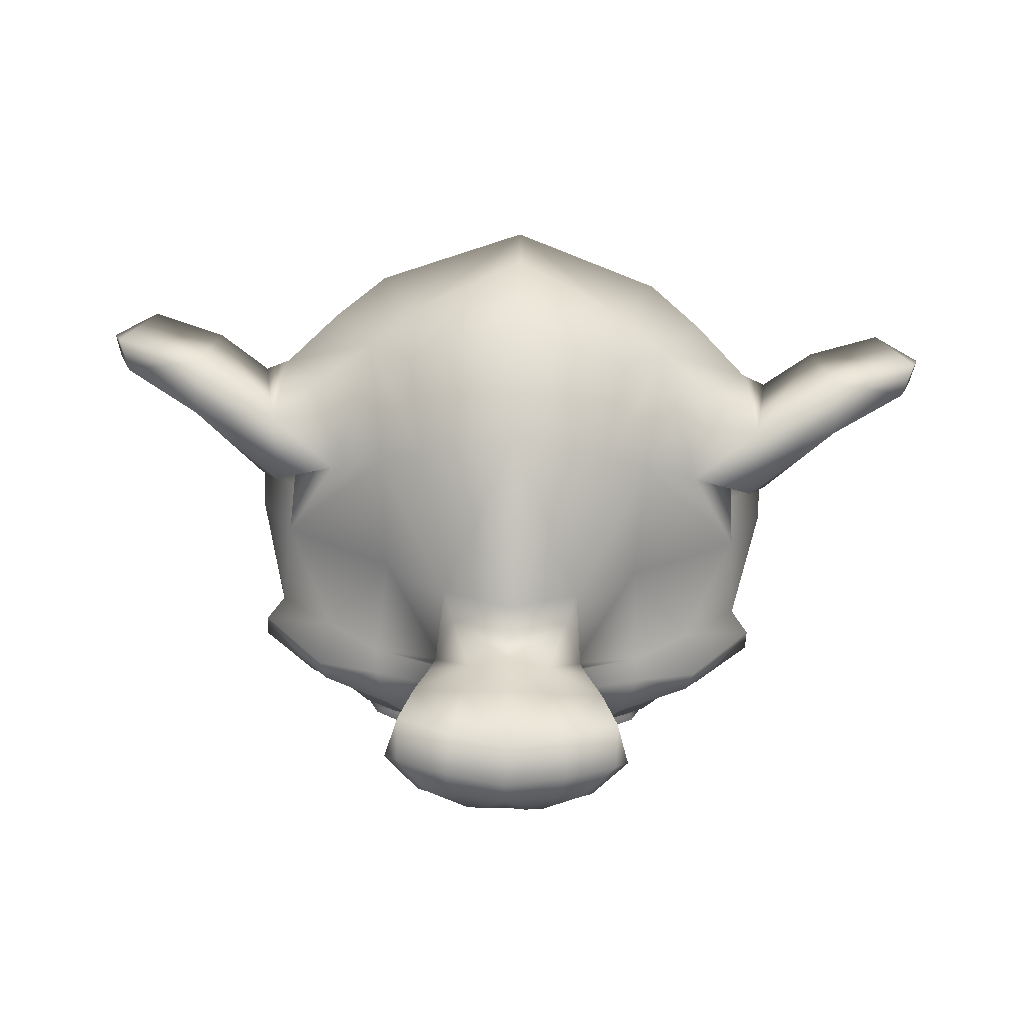
<metadata>
{"format":"obj","ext":"obj","renderer":"f3d","projection":"perspective","resolution":1024,"background":"white","views":[{"elev":-74.9,"azim":178.1,"up":"+Y"}]}
</metadata>
<code>
v 3.438 0.1641 0.7656
v 2.562 0.1641 0.7656
v 3.5 0.09375 0.6875
v 2.5 0.09375 0.6875
v 3.547 0.05469 0.5781
v 2.453 0.05469 0.5781
v 3.352 -0.02344 0.6172
v 2.648 -0.02344 0.6172
v 3.352 0.03125 0.6985
v 2.648 0.03125 0.7015
v 3.352 0.1328 0.7812
v 2.648 0.1328 0.7812
v 3.273 0.1641 0.7969
v 2.727 0.1641 0.7969
v 3.203 0.09375 0.7422
v 2.797 0.09375 0.7422
v 3.156 0.05469 0.6484
v 2.844 0.05469 0.6484
v 3.078 0.2422 0.6562
v 2.922 0.2422 0.6562
v 3.141 0.2422 0.7422
v 2.859 0.2422 0.7422
v 3.242 0.2422 0.7969
v 2.758 0.2422 0.7969
v 3.273 0.3281 0.7969
v 2.727 0.3281 0.7969
v 3.203 0.3906 0.7422
v 2.797 0.3906 0.7422
v 3.156 0.4375 0.6484
v 2.844 0.4375 0.6484
v 3.352 0.5156 0.6172
v 2.648 0.5156 0.6172
v 3.352 0.4531 0.7188
v 2.648 0.4531 0.7188
v 3.352 0.3594 0.7812
v 2.648 0.3594 0.7812
v 3.438 0.3281 0.7656
v 2.562 0.3281 0.7656
v 3.5 0.3906 0.6875
v 2.5 0.3906 0.6875
v 3.547 0.4375 0.5781
v 2.453 0.4375 0.5781
v 3.625 0.2422 0.5625
v 2.375 0.2422 0.5625
v 3.562 0.2422 0.6719
v 2.438 0.2422 0.6719
v 3.469 0.2422 0.7578
v 2.531 0.2422 0.7578
v 3.477 0.2422 0.7734
v 2.523 0.2422 0.7734
v 3.445 0.3359 0.7812
v 2.555 0.3359 0.7812
v 3.352 0.375 0.8047
v 2.648 0.375 0.8047
v 3.266 0.3359 0.8203
v 2.734 0.3359 0.8203
v 3.227 0.2422 0.8203
v 2.773 0.2422 0.8203
v 3.266 0.1562 0.8203
v 2.734 0.1562 0.8203
v 3.352 0.2422 0.8281
v 2.648 0.2422 0.8281
v 3.352 0.1172 0.8047
v 2.648 0.1172 0.8047
v 3.445 0.1562 0.7812
v 2.555 0.1562 0.7812
v 3 0.4297 0.7422
v 3 0.3516 0.8203
v 3 -0.6797 0.7344
v 3 -0.3203 0.7812
v 3 -0.1875 0.7969
v 3 -0.7734 0.7188
v 3 0.4062 0.6016
v 3 0.5703 0.5703
v 3 0.8984 -0.5469
v 3 0.5625 -0.8516
v 3 0.07031 -0.8281
v 3 -0.3828 -0.3516
v 3.203 -0.1875 0.5625
v 2.797 -0.1875 0.5625
v 3.312 -0.4375 0.5703
v 2.688 -0.4375 0.5703
v 3.352 -0.6953 0.5703
v 2.648 -0.6953 0.5703
v 3.367 -0.8906 0.5312
v 2.633 -0.8906 0.5312
v 3.328 -0.9453 0.5234
v 2.672 -0.9453 0.5234
v 3.18 -0.9688 0.5547
v 2.82 -0.9688 0.5547
v 3 -0.9844 0.5781
v 3.438 -0.1406 0.5312
v 2.562 -0.1406 0.5312
v 3.633 -0.03906 0.5391
v 2.367 -0.03906 0.5391
v 3.828 0.1484 0.4453
v 2.172 0.1484 0.4453
v 3.859 0.4297 0.5938
v 2.141 0.4297 0.5938
v 3.711 0.4844 0.625
v 2.289 0.4844 0.625
v 3.492 0.6016 0.6875
v 2.508 0.6016 0.6875
v 3.32 0.7578 0.7344
v 2.68 0.7578 0.7344
v 3.156 0.7188 0.7578
v 2.844 0.7188 0.7578
v 3.062 0.4922 0.75
v 2.938 0.4922 0.75
v 3.164 0.4141 0.7734
v 2.836 0.4141 0.7734
v 3.125 0.3047 0.7656
v 2.875 0.3047 0.7656
v 3.203 0.09375 0.7422
v 2.797 0.09375 0.7422
v 3.375 0.01562 0.7031
v 2.625 0.01562 0.7031
v 3.492 0.0625 0.6719
v 2.508 0.0625 0.6719
v 3.625 0.1875 0.6484
v 2.375 0.1875 0.6484
v 3.641 0.2969 0.6484
v 2.359 0.2969 0.6484
v 3.602 0.375 0.6641
v 2.398 0.375 0.6641
v 3.43 0.4375 0.7188
v 2.57 0.4375 0.7188
v 3.25 0.4688 0.7578
v 2.75 0.4688 0.7578
v 3 -0.7656 0.7344
v 3.109 -0.7188 0.7344
v 2.891 -0.7188 0.7344
v 3.117 -0.8359 0.7109
v 2.883 -0.8359 0.7109
v 3.062 -0.8828 0.6953
v 2.938 -0.8828 0.6953
v 3 -0.8906 0.6875
v 3 -0.1953 0.75
v 3 -0.1406 0.7422
v 3.102 -0.1484 0.7422
v 2.898 -0.1484 0.7422
v 3.125 -0.2266 0.75
v 2.875 -0.2266 0.75
v 3.086 -0.2891 0.7422
v 2.914 -0.2891 0.7422
v 3.398 -0.04688 0.6719
v 2.602 -0.04688 0.6719
v 3.617 0.05469 0.625
v 2.383 0.05469 0.625
v 3.727 0.2031 0.6016
v 2.273 0.2031 0.6016
v 3.742 0.375 0.6562
v 2.258 0.375 0.6562
v 3.688 0.4141 0.7266
v 2.312 0.4141 0.7266
v 3.438 0.5469 0.7969
v 2.562 0.5469 0.7969
v 3.312 0.6406 0.8359
v 2.688 0.6406 0.8359
v 3.203 0.6172 0.8516
v 2.797 0.6172 0.8516
v 3.102 0.4297 0.8438
v 2.898 0.4297 0.8438
v 3.125 -0.1016 0.8125
v 2.875 -0.1016 0.8125
v 3.211 -0.4453 0.7109
v 2.789 -0.4453 0.7109
v 3.25 -0.7031 0.6875
v 2.75 -0.7031 0.6875
v 3.266 -0.8203 0.6641
v 2.734 -0.8203 0.6641
v 3.234 -0.9141 0.6328
v 2.766 -0.9141 0.6328
v 3.164 -0.9297 0.6328
v 2.836 -0.9297 0.6328
v 3 -0.9453 0.6406
v 3 0.04688 0.7266
v 3 0.2109 0.7656
v 3.328 0.4766 0.7422
v 2.672 0.4766 0.7422
v 3.164 0.1406 0.75
v 2.836 0.1406 0.75
v 3.133 0.2109 0.7578
v 2.867 0.2109 0.7578
v 3.117 -0.6875 0.7344
v 2.883 -0.6875 0.7344
v 3.078 -0.4453 0.75
v 2.922 -0.4453 0.75
v 3 -0.4453 0.75
v 3 -0.3281 0.7422
v 3.094 -0.2734 0.7812
v 2.906 -0.2734 0.7812
v 3.133 -0.2266 0.7969
v 2.867 -0.2266 0.7969
v 3.109 -0.1328 0.7812
v 2.891 -0.1328 0.7812
v 3.039 -0.125 0.7812
v 2.961 -0.125 0.7812
v 3 -0.2031 0.8281
v 3.047 -0.1484 0.8125
v 2.953 -0.1484 0.8125
v 3.094 -0.1562 0.8125
v 2.906 -0.1562 0.8125
v 3.109 -0.2266 0.8281
v 2.891 -0.2266 0.8281
v 3.078 -0.25 0.8047
v 2.922 -0.25 0.8047
v 3 -0.2891 0.8047
v 3.258 -0.3125 0.5547
v 2.742 -0.3125 0.5547
v 3.164 -0.2422 0.7109
v 2.836 -0.2422 0.7109
v 3.18 -0.3125 0.7109
v 2.82 -0.3125 0.7109
v 3.234 -0.25 0.5547
v 2.766 -0.25 0.5547
v 3 -0.875 0.6875
v 3.047 -0.8672 0.6875
v 2.953 -0.8672 0.6875
v 3.094 -0.8203 0.7109
v 2.906 -0.8203 0.7109
v 3.094 -0.7422 0.7266
v 2.906 -0.7422 0.7266
v 3 -0.7812 0.6562
v 3.094 -0.75 0.6641
v 2.906 -0.75 0.6641
v 3.094 -0.8125 0.6406
v 2.906 -0.8125 0.6406
v 3.047 -0.8516 0.6328
v 2.953 -0.8516 0.6328
v 3 -0.8594 0.6328
v 3.172 0.2188 0.7812
v 2.828 0.2188 0.7812
v 3.188 0.1562 0.7734
v 2.812 0.1562 0.7734
v 3.336 0.4297 0.7578
v 2.664 0.4297 0.7578
v 3.273 0.4219 0.7734
v 2.727 0.4219 0.7734
v 3.422 0.3984 0.7734
v 2.578 0.3984 0.7734
v 3.562 0.3516 0.6953
v 2.438 0.3516 0.6953
v 3.586 0.2891 0.6875
v 2.414 0.2891 0.6875
v 3.578 0.1953 0.6797
v 2.422 0.1953 0.6797
v 3.477 0.1016 0.7188
v 2.523 0.1016 0.7188
v 3.375 0.0625 0.7422
v 2.625 0.0625 0.7422
v 3.227 0.1094 0.7812
v 2.773 0.1094 0.7812
v 3.18 0.2969 0.7812
v 2.82 0.2969 0.7812
v 3.211 0.375 0.7812
v 2.789 0.375 0.7812
v 3.234 0.3594 0.7578
v 2.766 0.3594 0.7578
v 3.195 0.2969 0.7578
v 2.805 0.2969 0.7578
v 3.242 0.125 0.7578
v 2.758 0.125 0.7578
v 3.375 0.08594 0.7266
v 2.625 0.08594 0.7266
v 3.461 0.1172 0.7031
v 2.539 0.1172 0.7031
v 3.547 0.2109 0.6719
v 2.453 0.2109 0.6719
v 3.555 0.2812 0.6719
v 2.445 0.2812 0.6719
v 3.531 0.3359 0.6797
v 2.469 0.3359 0.6797
v 3.414 0.3906 0.75
v 2.586 0.3906 0.75
v 3.281 0.3984 0.7656
v 2.719 0.3984 0.7656
v 3.336 0.4062 0.75
v 2.664 0.4062 0.75
v 3.203 0.1719 0.75
v 2.797 0.1719 0.75
v 3.195 0.2266 0.75
v 2.805 0.2266 0.75
v 3.109 0.4609 0.6094
v 2.891 0.4609 0.6094
v 3.195 0.6641 0.6172
v 2.805 0.6641 0.6172
v 3.336 0.6875 0.5938
v 2.664 0.6875 0.5938
v 3.484 0.5547 0.5547
v 2.516 0.5547 0.5547
v 3.68 0.4531 0.4922
v 2.32 0.4531 0.4922
v 3.797 0.4062 0.4609
v 2.203 0.4062 0.4609
v 3.773 0.1641 0.375
v 2.227 0.1641 0.375
v 3.602 0 0.4141
v 2.398 0 0.4141
v 3.438 -0.09375 0.4688
v 2.562 -0.09375 0.4688
v 3 0.8984 0.2891
v 3 0.9844 -0.07812
v 3 -0.1953 -0.6719
v 3 -0.4609 0.1875
v 3 -0.9766 0.4609
v 3 -0.8047 0.3438
v 3 -0.5703 0.3203
v 3 -0.4844 0.2812
v 3.852 0.2344 0.05469
v 2.148 0.2344 0.05469
v 3.859 0.3203 -0.04688
v 2.141 0.3203 -0.04688
v 3.773 0.2656 -0.4375
v 2.227 0.2656 -0.4375
v 3.461 0.4375 -0.7031
v 2.539 0.4375 -0.7031
v 3.734 -0.04688 0.07031
v 2.266 -0.04688 0.07031
v 3.594 -0.125 -0.1641
v 2.406 -0.125 -0.1641
v 3.641 -0.007812 -0.4297
v 2.359 -0.007812 -0.4297
v 3.336 0.05469 -0.6641
v 2.664 0.05469 -0.6641
v 3.234 -0.3516 0.4062
v 2.766 -0.3516 0.4062
v 3.18 -0.4141 0.2578
v 2.82 -0.4141 0.2578
v 3.289 -0.7109 0.3828
v 2.711 -0.7109 0.3828
v 3.25 -0.5 0.3906
v 2.75 -0.5 0.3906
v 3.328 -0.9141 0.3984
v 2.672 -0.9141 0.3984
v 3.141 -0.7578 0.3672
v 2.859 -0.7578 0.3672
v 3.125 -0.5391 0.3594
v 2.875 -0.5391 0.3594
v 3.164 -0.9453 0.4375
v 2.836 -0.9453 0.4375
v 3.219 -0.2812 0.4297
v 2.781 -0.2812 0.4297
v 3.211 -0.2266 0.4688
v 2.789 -0.2266 0.4688
v 3.203 -0.1719 0.5
v 2.797 -0.1719 0.5
v 3.211 -0.3906 0.1641
v 2.789 -0.3906 0.1641
v 3.297 -0.3125 -0.2656
v 2.703 -0.3125 -0.2656
v 3.344 -0.1484 -0.5391
v 2.656 -0.1484 -0.5391
v 3.453 0.8672 -0.3828
v 2.547 0.8672 -0.3828
v 3.453 0.9297 -0.07031
v 2.547 0.9297 -0.07031
v 3.453 0.8516 0.2344
v 2.547 0.8516 0.2344
v 3.461 0.5234 0.4297
v 2.539 0.5234 0.4297
v 3.727 0.4062 0.3359
v 2.273 0.4062 0.3359
v 3.633 0.4531 0.2812
v 2.367 0.4531 0.2812
v 3.641 0.7031 0.05469
v 2.359 0.7031 0.05469
v 3.797 0.5625 0.125
v 2.203 0.5625 0.125
v 3.797 0.6172 -0.1172
v 2.203 0.6172 -0.1172
v 3.641 0.75 -0.1953
v 2.359 0.75 -0.1953
v 3.641 0.6797 -0.4453
v 2.359 0.6797 -0.4453
v 3.797 0.5391 -0.3594
v 2.203 0.5391 -0.3594
v 3.617 0.3281 -0.5859
v 2.383 0.3281 -0.5859
v 3.484 0.02344 -0.5469
v 2.516 0.02344 -0.5469
v 3.82 0.3281 -0.2031
v 2.18 0.3281 -0.2031
v 3.406 -0.1719 0.1484
v 2.594 -0.1719 0.1484
v 3.43 -0.1953 -0.2109
v 2.57 -0.1953 -0.2109
v 3.891 0.4062 -0.2344
v 2.109 0.4062 -0.2344
v 3.773 -0.1406 -0.125
v 2.227 -0.1406 -0.125
v 4.039 -0.1016 -0.3281
v 1.961 -0.1016 -0.3281
v 4.281 0.05469 -0.4297
v 1.719 0.05469 -0.4297
v 4.352 0.3203 -0.4219
v 1.648 0.3203 -0.4219
v 4.234 0.5078 -0.4219
v 1.766 0.5078 -0.4219
v 4.023 0.4766 -0.3125
v 1.977 0.4766 -0.3125
v 4.016 0.4141 -0.2891
v 1.984 0.4141 -0.2891
v 4.188 0.4375 -0.3906
v 1.812 0.4375 -0.3906
v 4.266 0.2891 -0.4062
v 1.734 0.2891 -0.4062
v 4.211 0.07812 -0.4062
v 1.789 0.07812 -0.4062
v 4.031 -0.03906 -0.3047
v 1.969 -0.03906 -0.3047
v 3.828 -0.07031 -0.1328
v 2.172 -0.07031 -0.1328
v 3.922 0.3594 -0.2188
v 2.078 0.3594 -0.2188
v 3.945 0.3047 -0.2891
v 2.055 0.3047 -0.2891
v 3.883 -0.02344 -0.2109
v 2.117 -0.02344 -0.2109
v 4.039 0 -0.3672
v 1.961 0 -0.3672
v 4.188 0.09375 -0.4453
v 1.812 0.09375 -0.4453
v 4.234 0.25 -0.4453
v 1.766 0.25 -0.4453
v 4.172 0.3594 -0.4375
v 1.828 0.3594 -0.4375
v 4.023 0.3438 -0.3594
v 1.977 0.3438 -0.3594
v 3.844 0.2891 -0.2109
v 2.156 0.2891 -0.2109
v 3.836 0.1719 -0.2734
v 2.164 0.1719 -0.2734
v 3.758 0.09375 -0.2734
v 2.242 0.09375 -0.2734
v 3.82 0.08594 -0.2734
v 2.18 0.08594 -0.2734
v 3.844 0.01562 -0.2734
v 2.156 0.01562 -0.2734
v 3.812 -0.01562 -0.2734
v 2.188 -0.01562 -0.2734
v 3.727 0 -0.07031
v 2.273 0 -0.07031
v 3.719 -0.02344 -0.1719
v 2.281 -0.02344 -0.1719
v 3.719 0.03906 -0.1875
v 2.281 0.03906 -0.1875
v 3.797 0.2031 -0.2109
v 2.203 0.2031 -0.2109
v 3.891 0.2422 -0.2656
v 2.109 0.2422 -0.2656
v 3.891 0.2344 -0.3203
v 2.109 0.2344 -0.3203
v 3.812 -0.01562 -0.3203
v 2.188 -0.01562 -0.3203
v 3.852 0.01562 -0.3203
v 2.148 0.01562 -0.3203
v 3.828 0.07812 -0.3203
v 2.172 0.07812 -0.3203
v 3.766 0.09375 -0.3203
v 2.234 0.09375 -0.3203
v 3.844 0.1719 -0.3203
v 2.156 0.1719 -0.3203
v 4.039 0.3281 -0.4141
v 1.961 0.3281 -0.4141
v 4.188 0.3438 -0.4844
v 1.812 0.3438 -0.4844
v 4.258 0.2422 -0.4922
v 1.742 0.2422 -0.4922
v 4.211 0.08594 -0.4844
v 1.789 0.08594 -0.4844
v 4.047 0 -0.4219
v 1.953 0 -0.4219
v 3.883 -0.01562 -0.2656
v 2.117 -0.01562 -0.2656
v 3.953 0.2891 -0.3438
v 2.047 0.2891 -0.3438
v 3.891 0.1094 -0.3281
v 2.109 0.1094 -0.3281
v 3.938 0.0625 -0.3359
v 2.062 0.0625 -0.3359
v 4 0.125 -0.3672
v 2 0.125 -0.3672
v 3.961 0.1719 -0.3516
v 2.039 0.1719 -0.3516
v 4.016 0.2344 -0.375
v 1.984 0.2344 -0.375
v 4.055 0.1875 -0.3828
v 1.945 0.1875 -0.3828
v 4.109 0.2109 -0.3906
v 1.891 0.2109 -0.3906
v 4.086 0.2734 -0.3906
v 1.914 0.2734 -0.3906
v 4.023 0.4375 -0.4844
v 1.977 0.4375 -0.4844
v 4.25 0.4688 -0.5469
v 1.75 0.4688 -0.5469
v 4.367 0.2969 -0.5
v 1.633 0.2969 -0.5
v 4.312 0.05469 -0.5312
v 1.688 0.05469 -0.5312
v 4.039 -0.08594 -0.4922
v 1.961 -0.08594 -0.4922
v 3.789 -0.125 -0.3281
v 2.211 -0.125 -0.3281
v 3.859 0.3828 -0.3828
v 2.141 0.3828 -0.3828
f 47 1 3 45
f 4 2 48 46
f 45 3 5 43
f 6 4 46 44
f 3 9 7 5
f 8 10 4 6
f 1 11 9 3
f 10 12 2 4
f 11 13 15 9
f 16 14 12 10
f 9 15 17 7
f 18 16 10 8
f 15 21 19 17
f 20 22 16 18
f 13 23 21 15
f 22 24 14 16
f 23 25 27 21
f 28 26 24 22
f 21 27 29 19
f 30 28 22 20
f 27 33 31 29
f 32 34 28 30
f 25 35 33 27
f 34 36 26 28
f 35 37 39 33
f 40 38 36 34
f 33 39 41 31
f 42 40 34 32
f 39 45 43 41
f 44 46 40 42
f 37 47 45 39
f 46 48 38 40
f 47 37 51 49
f 52 38 48 50
f 37 35 53 51
f 54 36 38 52
f 35 25 55 53
f 56 26 36 54
f 25 23 57 55
f 58 24 26 56
f 23 13 59 57
f 60 14 24 58
f 13 11 63 59
f 64 12 14 60
f 11 1 65 63
f 66 2 12 64
f 1 47 49 65
f 50 48 2 66
f 61 65 49
f 50 66 62
f 63 65 61
f 62 66 64
f 61 59 63
f 64 60 62
f 61 57 59
f 60 58 62
f 61 55 57
f 58 56 62
f 61 53 55
f 56 54 62
f 61 51 53
f 54 52 62
f 61 49 51
f 52 50 62
f 89 174 176 91
f 176 175 90 91
f 87 172 174 89
f 175 173 88 90
f 85 170 172 87
f 173 171 86 88
f 83 168 170 85
f 171 169 84 86
f 81 166 168 83
f 169 167 82 84
f 79 92 146 164
f 147 93 80 165
f 92 94 148 146
f 149 95 93 147
f 94 96 150 148
f 151 97 95 149
f 96 98 152 150
f 153 99 97 151
f 98 100 154 152
f 155 101 99 153
f 100 102 156 154
f 157 103 101 155
f 102 104 158 156
f 159 105 103 157
f 104 106 160 158
f 161 107 105 159
f 106 108 162 160
f 163 109 107 161
f 108 67 68 162
f 68 67 109 163
f 110 128 160 162
f 161 129 111 163
f 128 179 158 160
f 159 180 129 161
f 126 156 158 179
f 159 157 127 180
f 124 154 156 126
f 157 155 125 127
f 122 152 154 124
f 155 153 123 125
f 120 150 152 122
f 153 151 121 123
f 118 148 150 120
f 151 149 119 121
f 116 146 148 118
f 149 147 117 119
f 114 164 146 116
f 147 165 115 117
f 114 181 177 164
f 177 182 115 165
f 110 162 68 112
f 68 163 111 113
f 112 68 178 183
f 178 68 113 184
f 177 181 183 178
f 184 182 177 178
f 135 137 176 174
f 176 137 136 175
f 133 135 174 172
f 175 136 134 173
f 131 133 172 170
f 173 134 132 171
f 166 187 185 168
f 186 188 167 169
f 131 170 168 185
f 169 171 132 186
f 144 190 189 187
f 189 190 145 188
f 185 187 189 69
f 189 188 186 69
f 130 131 185 69
f 186 132 130 69
f 142 193 191 144
f 192 194 143 145
f 140 195 193 142
f 194 196 141 143
f 139 197 195 140
f 196 198 139 141
f 138 71 197 139
f 198 71 138 139
f 190 144 191 70
f 192 145 190 70
f 70 191 206 208
f 207 192 70 208
f 71 199 200 197
f 201 199 71 198
f 197 200 202 195
f 203 201 198 196
f 195 202 204 193
f 205 203 196 194
f 193 204 206 191
f 207 205 194 192
f 199 204 202 200
f 203 205 199 201
f 199 208 206 204
f 207 208 199 205
f 139 140 164 177
f 165 141 139 177
f 140 142 211 164
f 212 143 141 165
f 142 144 213 211
f 214 145 143 212
f 144 187 166 213
f 167 188 145 214
f 81 209 213 166
f 214 210 82 167
f 209 215 211 213
f 212 216 210 214
f 79 164 211 215
f 212 165 80 216
f 131 130 72 222
f 72 130 132 223
f 133 131 222 220
f 223 132 134 221
f 135 133 220 218
f 221 134 136 219
f 137 135 218 217
f 219 136 137 217
f 217 218 229 231
f 230 219 217 231
f 218 220 227 229
f 228 221 219 230
f 220 222 225 227
f 226 223 221 228
f 222 72 224 225
f 224 72 223 226
f 224 231 229 225
f 230 231 224 226
f 225 229 227
f 228 230 226
f 183 181 234 232
f 235 182 184 233
f 112 183 232 254
f 233 184 113 255
f 110 112 254 256
f 255 113 111 257
f 181 114 252 234
f 253 115 182 235
f 114 116 250 252
f 251 117 115 253
f 116 118 248 250
f 249 119 117 251
f 118 120 246 248
f 247 121 119 249
f 120 122 244 246
f 245 123 121 247
f 122 124 242 244
f 243 125 123 245
f 124 126 240 242
f 241 127 125 243
f 126 179 236 240
f 237 180 127 241
f 179 128 238 236
f 239 129 180 237
f 128 110 256 238
f 257 111 129 239
f 238 256 258 276
f 259 257 239 277
f 236 238 276 278
f 277 239 237 279
f 240 236 278 274
f 279 237 241 275
f 242 240 274 272
f 275 241 243 273
f 244 242 272 270
f 273 243 245 271
f 246 244 270 268
f 271 245 247 269
f 248 246 268 266
f 269 247 249 267
f 250 248 266 264
f 267 249 251 265
f 252 250 264 262
f 265 251 253 263
f 234 252 262 280
f 263 253 235 281
f 256 254 260 258
f 261 255 257 259
f 254 232 282 260
f 283 233 255 261
f 232 234 280 282
f 281 235 233 283
f 67 108 284 73
f 285 109 67 73
f 108 106 286 284
f 287 107 109 285
f 106 104 288 286
f 289 105 107 287
f 104 102 290 288
f 291 103 105 289
f 102 100 292 290
f 293 101 103 291
f 100 98 294 292
f 295 99 101 293
f 98 96 296 294
f 297 97 99 295
f 96 94 298 296
f 299 95 97 297
f 94 92 300 298
f 301 93 95 299
f 308 309 328 338
f 329 309 308 339
f 307 308 338 336
f 339 308 307 337
f 306 307 336 340
f 337 307 306 341
f 89 91 306 340
f 306 91 90 341
f 87 89 340 334
f 341 90 88 335
f 85 87 334 330
f 335 88 86 331
f 83 85 330 332
f 331 86 84 333
f 330 336 338 332
f 339 337 331 333
f 330 334 340 336
f 341 335 331 337
f 326 332 338 328
f 339 333 327 329
f 81 83 332 326
f 333 84 82 327
f 209 342 344 215
f 345 343 210 216
f 81 326 342 209
f 343 327 82 210
f 79 215 344 346
f 345 216 80 347
f 79 346 300 92
f 301 347 80 93
f 77 324 352 304
f 353 325 77 304
f 304 352 350 78
f 351 353 304 78
f 78 350 348 305
f 349 351 78 305
f 305 348 328 309
f 329 349 305 309
f 326 328 348 342
f 349 329 327 343
f 296 298 318 310
f 319 299 297 311
f 76 316 324 77
f 325 317 76 77
f 302 358 356 303
f 357 359 302 303
f 303 356 354 75
f 355 357 303 75
f 75 354 316 76
f 317 355 75 76
f 292 294 362 364
f 363 295 293 365
f 364 362 368 366
f 369 363 365 367
f 366 368 370 372
f 371 369 367 373
f 372 370 376 374
f 377 371 373 375
f 314 378 374 376
f 375 379 315 377
f 316 354 374 378
f 375 355 317 379
f 354 356 372 374
f 373 357 355 375
f 356 358 366 372
f 367 359 357 373
f 358 360 364 366
f 365 361 359 367
f 290 292 364 360
f 365 293 291 361
f 74 360 358 302
f 359 361 74 302
f 284 286 288 290
f 289 287 285 291
f 284 290 360 74
f 361 291 285 74
f 73 284 74
f 74 285 73
f 294 296 310 362
f 311 297 295 363
f 310 312 368 362
f 369 313 311 363
f 312 382 370 368
f 371 383 313 369
f 314 376 370 382
f 371 377 315 383
f 348 350 386 384
f 387 351 349 385
f 318 384 386 320
f 387 385 319 321
f 298 300 384 318
f 385 301 299 319
f 300 344 342 384
f 343 345 301 385
f 342 348 384
f 385 349 343
f 300 346 344
f 345 347 301
f 314 322 380 378
f 381 323 315 379
f 316 378 380 324
f 381 379 317 325
f 320 386 380 322
f 381 387 321 323
f 350 352 380 386
f 381 353 351 387
f 324 380 352
f 353 381 325
f 400 388 414 402
f 415 389 401 403
f 400 402 404 398
f 405 403 401 399
f 398 404 406 396
f 407 405 399 397
f 396 406 408 394
f 409 407 397 395
f 394 408 410 392
f 411 409 395 393
f 392 410 412 390
f 413 411 393 391
f 410 420 418 412
f 419 421 411 413
f 408 422 420 410
f 421 423 409 411
f 406 424 422 408
f 423 425 407 409
f 404 426 424 406
f 425 427 405 407
f 402 428 426 404
f 427 429 403 405
f 402 414 416 428
f 417 415 403 429
f 318 320 444 442
f 445 321 319 443
f 320 390 412 444
f 413 391 321 445
f 310 318 442 312
f 443 319 311 313
f 382 430 414 388
f 415 431 383 389
f 412 418 440 444
f 441 419 413 445
f 438 446 444 440
f 445 447 439 441
f 434 446 438 436
f 439 447 435 437
f 432 448 446 434
f 447 449 433 435
f 430 448 432 450
f 433 449 431 451
f 414 430 450 416
f 451 431 415 417
f 312 448 430 382
f 431 449 313 383
f 312 442 446 448
f 447 443 313 449
f 442 444 446
f 447 445 443
f 416 450 452 476
f 453 451 417 477
f 450 432 462 452
f 463 433 451 453
f 432 434 460 462
f 461 435 433 463
f 434 436 458 460
f 459 437 435 461
f 436 438 456 458
f 457 439 437 459
f 438 440 454 456
f 455 441 439 457
f 440 418 474 454
f 475 419 441 455
f 428 416 476 464
f 477 417 429 465
f 426 428 464 466
f 465 429 427 467
f 424 426 466 468
f 467 427 425 469
f 422 424 468 470
f 469 425 423 471
f 420 422 470 472
f 471 423 421 473
f 418 420 472 474
f 473 421 419 475
f 458 456 480 478
f 481 457 459 479
f 478 480 482 484
f 483 481 479 485
f 484 482 488 486
f 489 483 485 487
f 486 488 490 492
f 491 489 487 493
f 464 476 486 492
f 487 477 465 493
f 452 484 486 476
f 487 485 453 477
f 452 462 478 484
f 479 463 453 485
f 458 478 462 460
f 463 479 459 461
f 454 474 480 456
f 481 475 455 457
f 472 482 480 474
f 481 483 473 475
f 470 488 482 472
f 483 489 471 473
f 468 490 488 470
f 489 491 469 471
f 466 492 490 468
f 491 493 467 469
f 464 492 466
f 467 493 465
f 392 390 504 502
f 505 391 393 503
f 394 392 502 500
f 503 393 395 501
f 396 394 500 498
f 501 395 397 499
f 398 396 498 496
f 499 397 399 497
f 400 398 496 494
f 497 399 401 495
f 388 400 494 506
f 495 401 389 507
f 494 502 504 506
f 505 503 495 507
f 494 496 500 502
f 501 497 495 503
f 496 498 500
f 501 499 497
f 314 382 388 506
f 389 383 315 507
f 314 506 504 322
f 505 507 315 323
f 320 322 504 390
f 505 323 321 391

</code>
